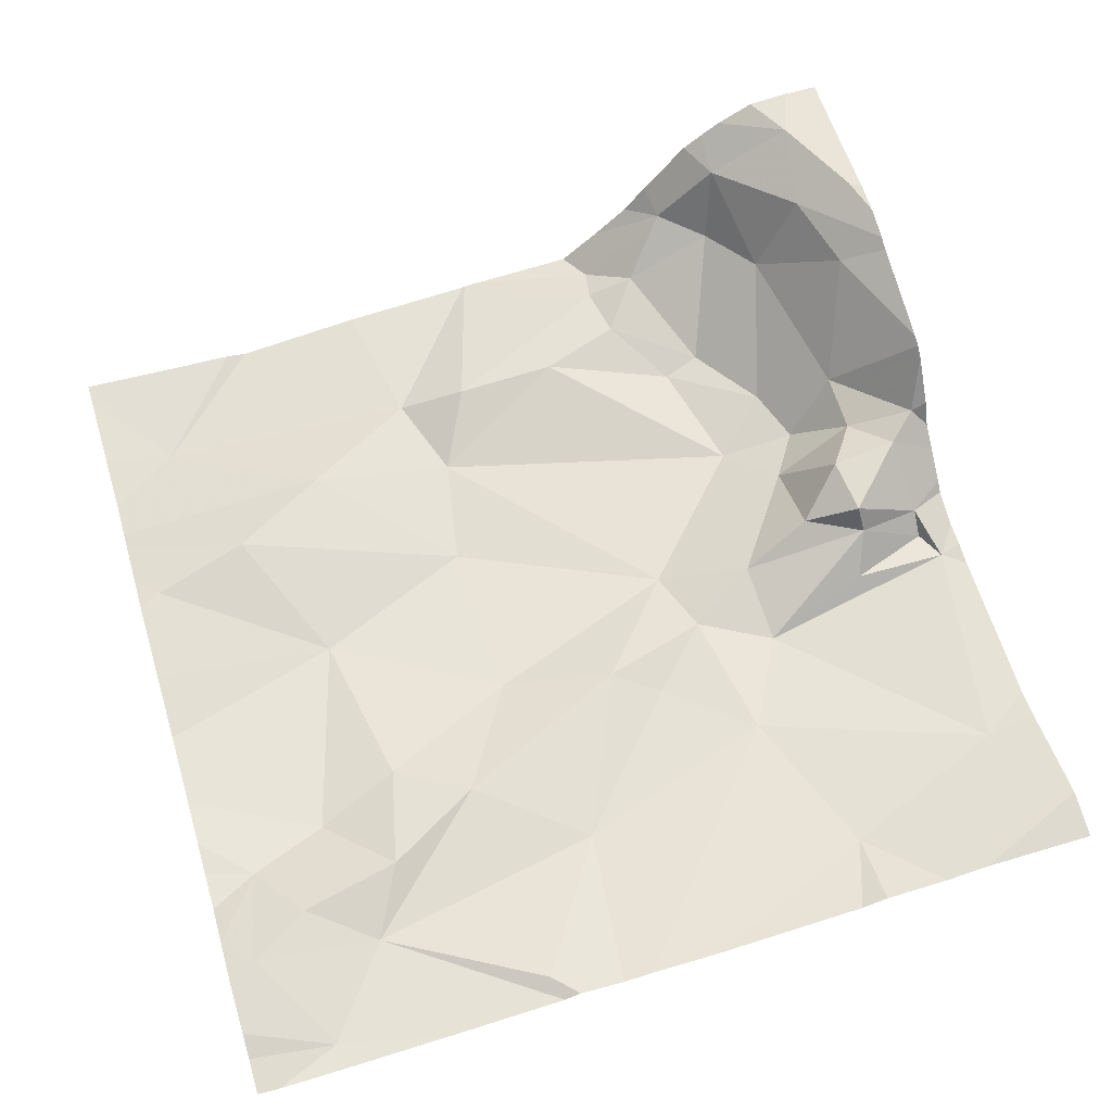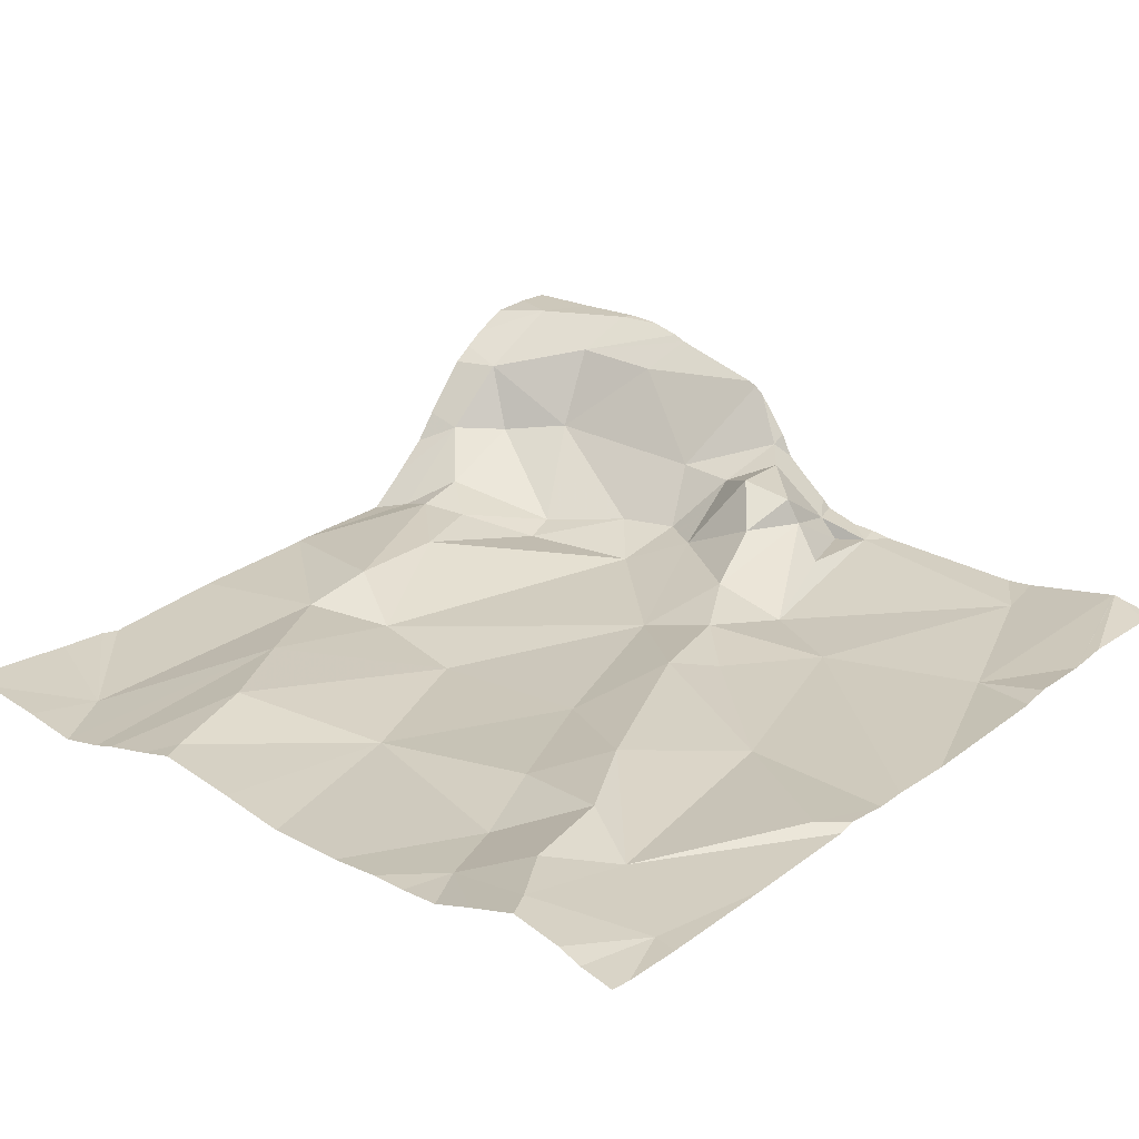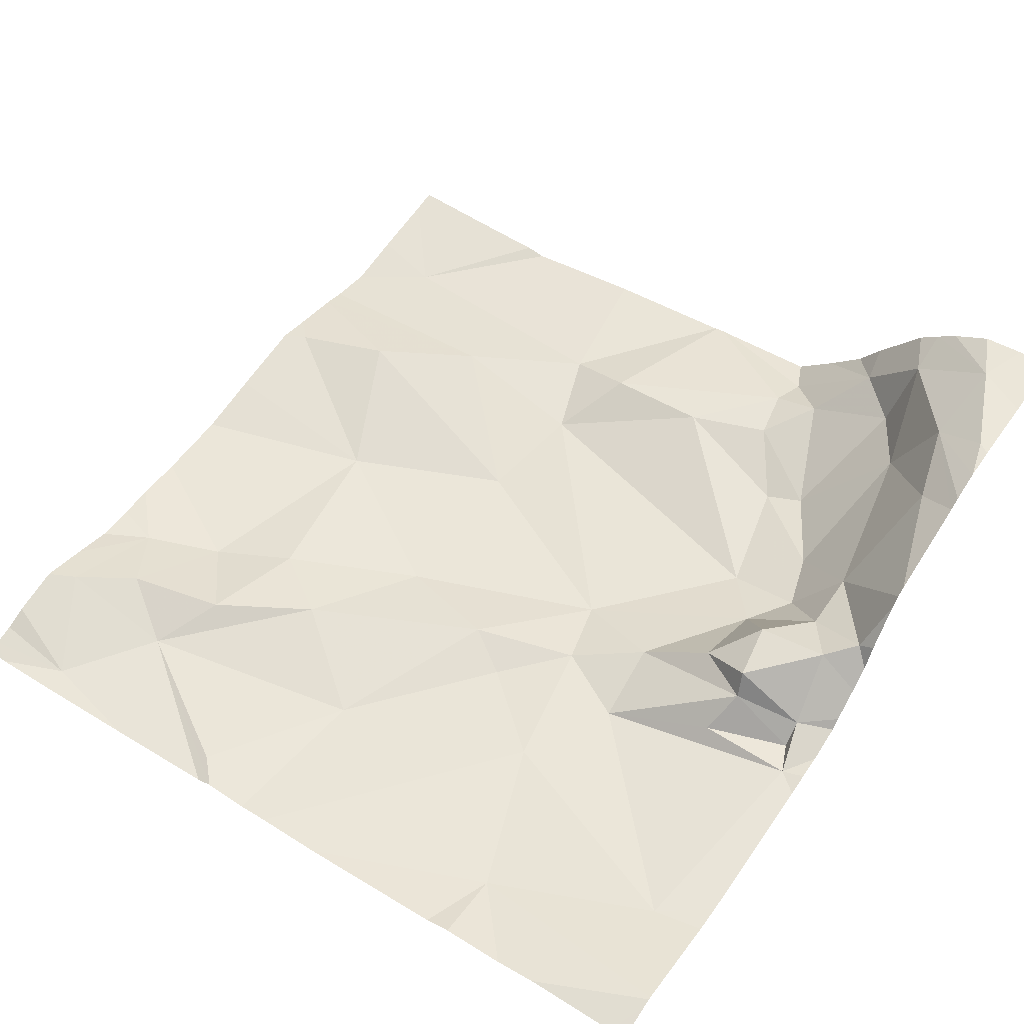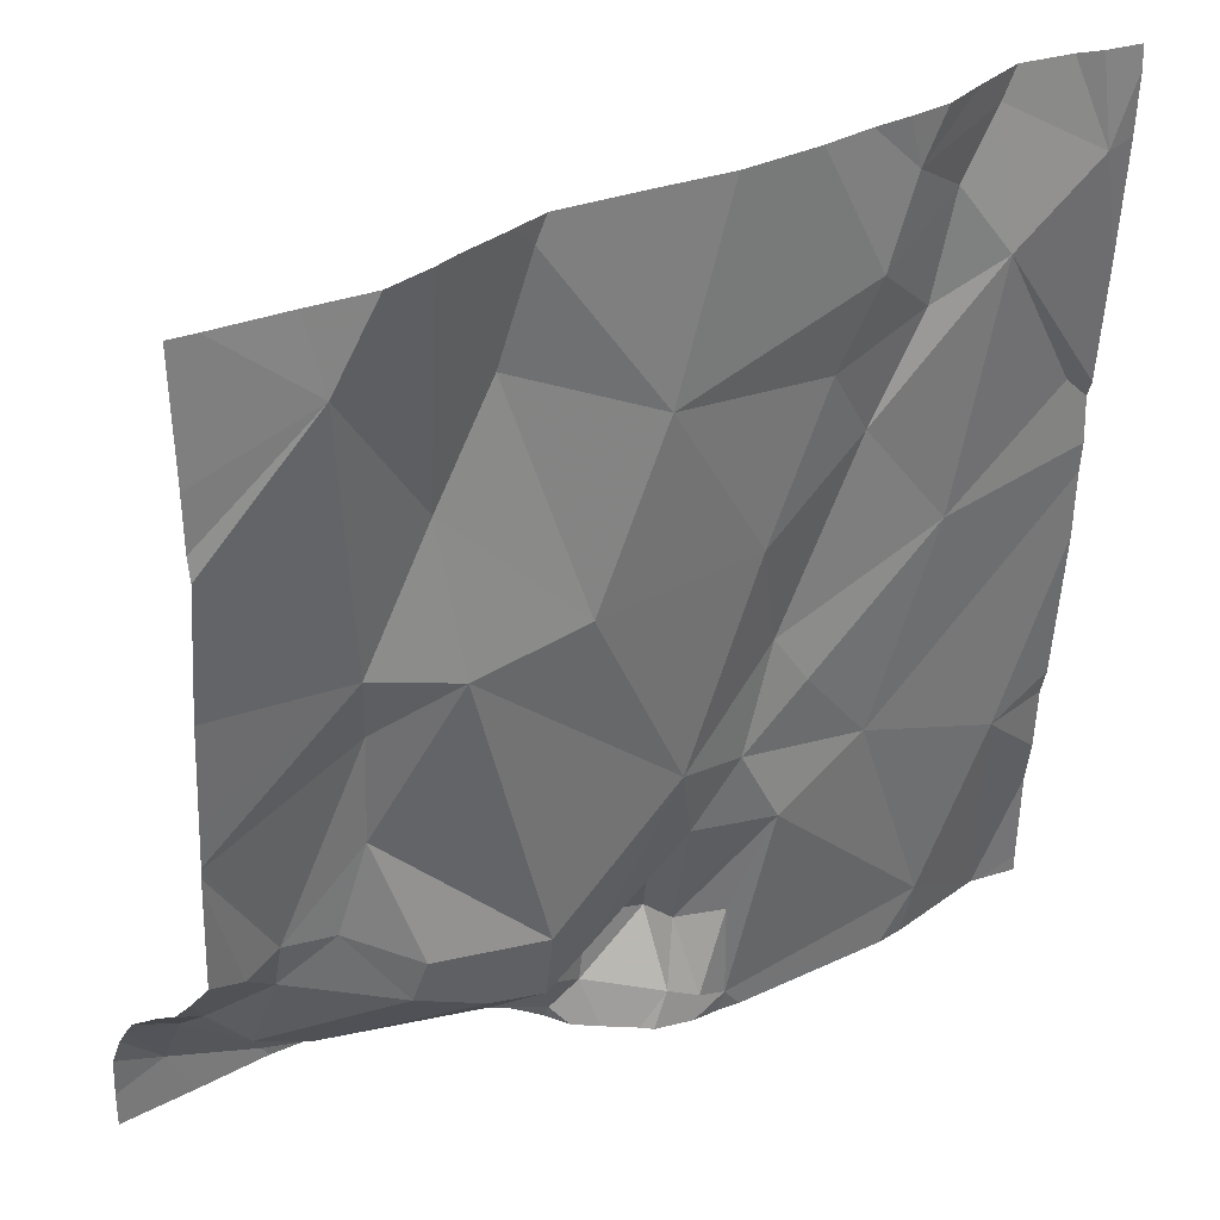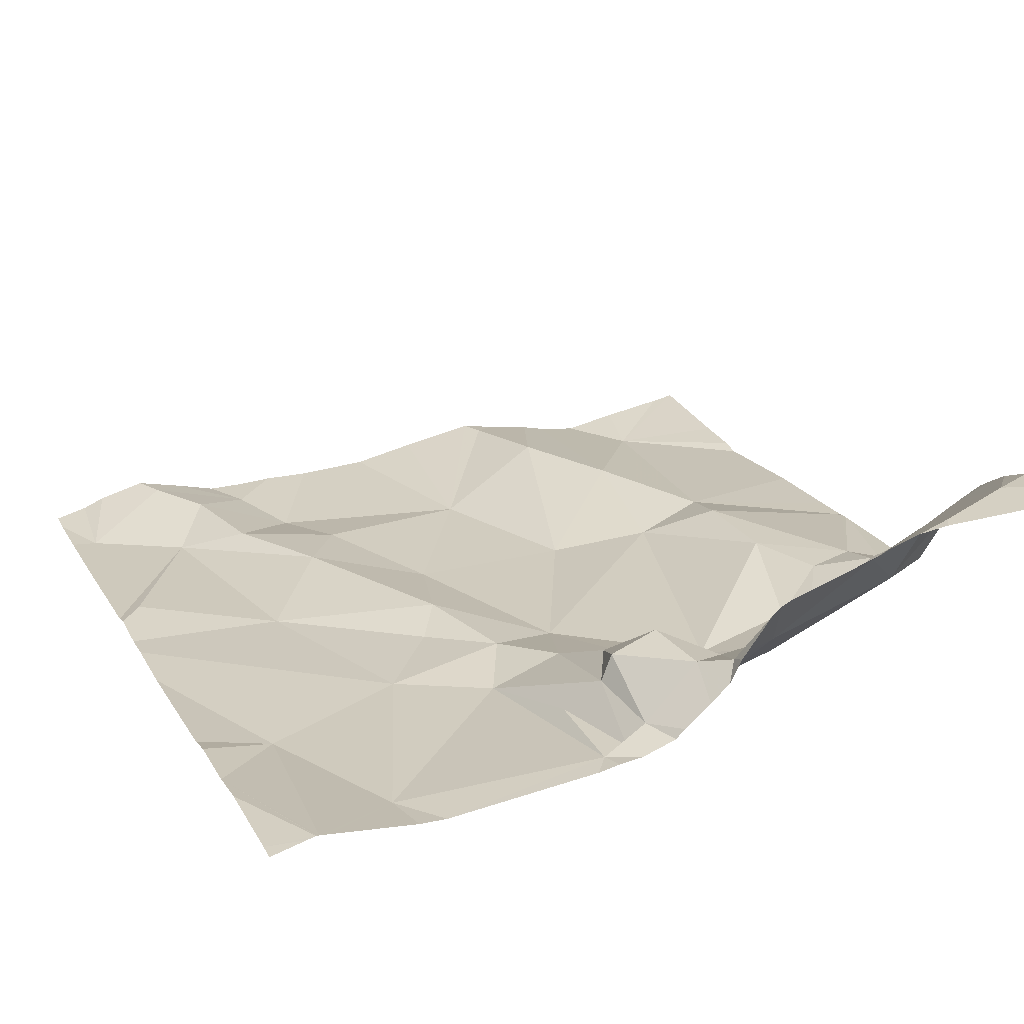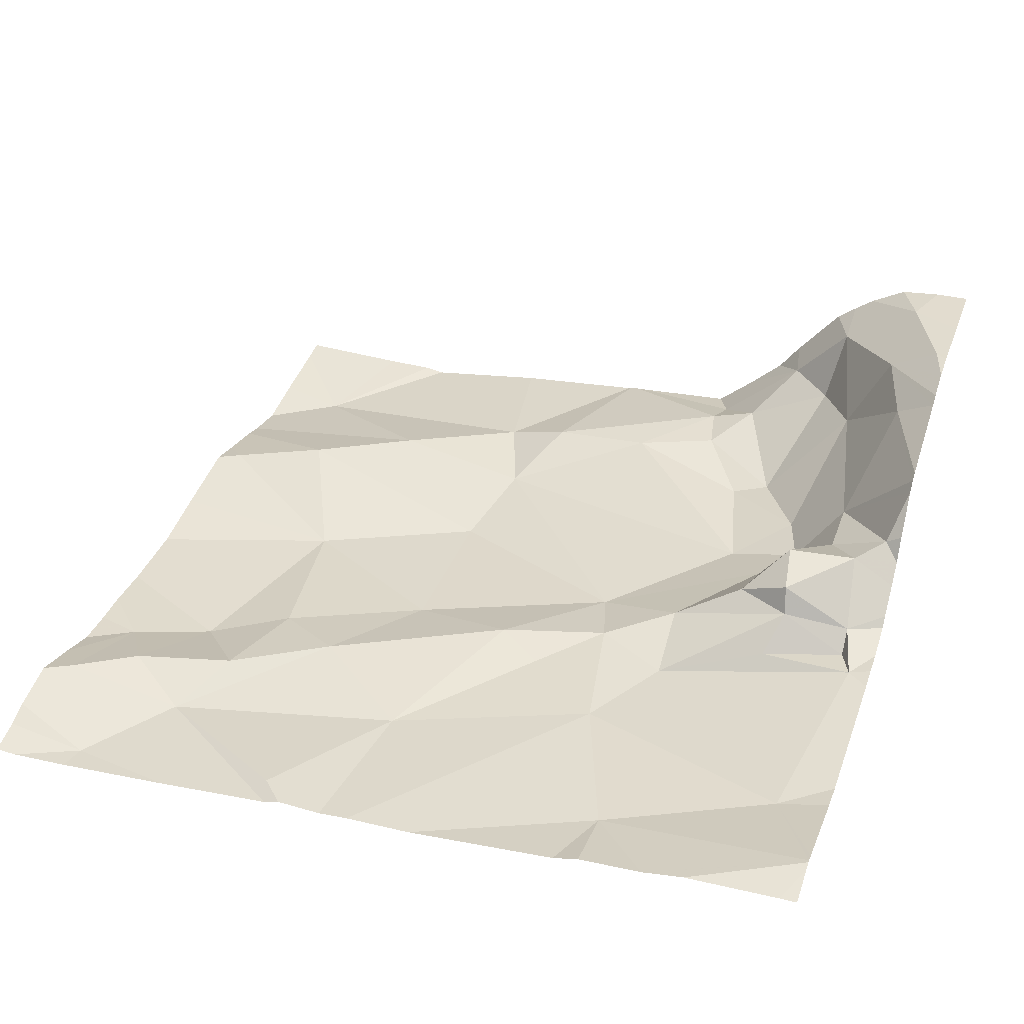
<metadata>
{"format":"obj","ext":"obj","renderer":"f3d","projection":"perspective","resolution":1024,"background":"white","views":[{"elev":58.9,"azim":-106.7,"up":"+Z"},{"elev":21.6,"azim":-138.2,"up":"+Z"},{"elev":54.1,"azim":-55.5,"up":"+Z"},{"elev":33.5,"azim":144.1,"up":"+Y"},{"elev":26.7,"azim":-23.8,"up":"+Z"},{"elev":35.0,"azim":-71.1,"up":"+Z"}]}
</metadata>
<code>
v -83.22 305.6 500.6
v -82.52 305.4 500.6
v -82.52 305 500.6
v -82.69 305.2 500.6
v -82.77 305.2 500.6
v -82.67 305.2 500.6
v -83.08 305.2 500.6
v -83.21 305.3 500.6
v -83.15 305.4 500.6
v -82.66 305 500.6
v -82.6 305 500.6
v -82.6 304.9 500.7
v -82.52 305.1 500.6
v -83.39 304.9 500.6
v -83.17 305.6 500.6
v -82.56 305 500.6
v -83.31 304.7 500.6
v -82.55 304.9 500.7
v -82.73 304.9 500.6
v -82.72 304.9 500.6
v -82.8 304.8 500.6
v -83.43 305.6 500.6
v -83.32 304.7 500.6
v -83.08 304.7 500.6
v -82.64 305.5 500.6
v -83.27 305.4 500.6
v -83.34 305.4 500.6
v -83.29 305.5 500.6
v -83.05 304.7 500.6
v -82.95 304.7 500.7
v -82.52 304.9 500.7
v -83.34 305.6 500.6
v -82.52 305.2 500.6
v -82.75 305.4 500.6
v -83.29 305.2 500.6
v -83.44 305.5 500.6
v -82.86 305.6 500.6
v -83 305 500.6
v -83.03 304.9 500.6
v -83.08 305 500.6
v -82.52 305.3 500.6
v -83.22 305 500.6
v -83.12 304.9 500.6
v -82.69 305 500.6
v -82.86 304.9 500.6
v -83.11 305.1 500.6
v -83.08 304.8 500.6
v -82.52 305.6 500.6
v -82.87 304.8 500.6
v -82.84 304.7 500.7
v -83.01 304.7 500.7
v -83.08 304.7 500.6
v -83.41 304.7 500.6
v -83.05 304.8 500.7
v -83.05 304.7 500.6
v -83.01 304.8 500.7
v -83.03 304.7 500.7
v -82.95 305.6 500.6
v -82.52 305.5 500.6
v -83.44 305.3 500.6
v -82.52 305.1 500.6
v -82.85 305.6 500.6
v -82.97 305.4 500.6
v -82.91 304.7 500.7
v -82.92 304.8 500.6
v -82.82 305.5 500.6
v -82.89 305.2 500.6
v -83.15 305 500.6
v -83.19 305.5 500.6
v -82.67 304.8 500.7
v -83.43 304.7 500.6
v -82.96 304.7 500.7
v -82.93 304.7 500.7
v -83.03 305.6 500.6
v -82.6 304.8 500.7
v -83.03 304.8 500.7
v -82.97 304.8 500.7
v -83.1 304.7 500.6
v -82.56 304.8 500.8
v -82.54 305.6 500.6
v -83.42 304.7 500.6
v -83.42 304.7 500.6
v -83.35 305.6 500.6
v -82.75 304.7 500.8
v -82.66 304.7 500.8
v -82.69 305.6 500.6
v -82.57 304.7 500.8
v -82.62 305.6 500.6
v -83.25 305.6 500.6
v -83.28 304.7 500.6
v -82.67 304.7 500.8
v -83.47 304.8 500.6
v -83.47 304.8 500.6
v -83.47 304.7 500.6
v -83.47 305.6 500.6
v -83.47 305.1 500.6
v -83.47 305.2 500.6
v -83.47 304.9 500.6
v -83.47 304.9 500.6
v -83.47 305.2 500.6
v -83.47 305.2 500.6
v -83.47 305.5 500.6
v -83.47 305.4 500.6
v -83.47 305.3 500.6
v -83.3 305.6 500.6
v -82.52 305.1 500.6
v -82.52 305.1 500.6
v -82.52 305.4 500.6
v -82.52 304.9 500.7
v -82.52 304.9 500.7
v -82.52 304.8 500.8
v -82.52 304.8 500.8
v -82.52 304.7 500.8
v -83.21 305.6 500.6
v -82.52 304.8 500.8
v -82.52 304.7 500.8
v -82.97 304.7 500.7
v -83 304.7 500.7
v -82.93 304.7 500.7
v -82.9 304.7 500.8
v -82.89 304.7 500.8
v -82.88 304.7 500.8
v -82.77 304.7 500.8
v -82.6 304.7 500.8
v -82.67 304.7 500.8
v -82.72 304.7 500.8
v -82.68 304.7 500.8
v -82.75 304.7 500.8
v -83.42 304.7 500.6
v -83.47 304.7 500.6
v -82.56 304.7 500.8
v -82.52 304.7 500.8
v -83.41 305.6 500.6
v -82.82 305.6 500.6
v -82.76 305.6 500.6
v -82.74 305.6 500.6
v -83.11 305.6 500.6
v -83.46 305.6 500.6
v -83.47 305.6 500.6
v -82.52 305.6 500.6
f 5 4 6
f 8 7 9
f 11 10 12
f 81 92 129
f 16 18 31
f 20 19 21
f 24 23 90
f 27 26 28
f 32 1 105
f 108 25 41
f 25 34 6
f 35 8 27
f 39 38 40
f 43 42 23
f 5 44 4
f 45 44 5
f 46 7 8
f 24 47 43
f 44 45 19
f 138 36 22
f 43 23 24
f 44 19 10
f 11 44 10
f 21 49 50
f 5 6 34
f 43 39 40
f 120 73 119
f 96 42 97
f 8 26 27
f 137 69 74
f 119 73 30
f 54 47 55
f 47 54 43
f 54 56 39
f 57 24 29
f 4 44 11
f 13 4 106
f 118 57 51
f 7 46 38
f 27 60 35
f 23 14 81
f 63 62 37
f 64 49 65
f 39 65 38
f 34 66 67
f 20 12 10
f 24 57 55
f 65 39 56
f 45 21 19
f 39 43 54
f 45 49 21
f 107 11 61
f 106 4 11
f 97 35 100
f 68 35 42
f 45 38 65
f 100 60 101
f 28 32 27
f 136 34 86
f 117 72 57
f 28 26 69
f 101 27 104
f 8 9 26
f 42 14 23
f 46 40 38
f 19 20 10
f 38 67 7
f 7 63 9
f 63 66 62
f 69 1 28
f 135 66 34
f 67 5 34
f 63 67 66
f 16 11 12
f 5 67 38
f 45 5 38
f 47 24 55
f 40 68 42
f 40 42 43
f 65 49 45
f 11 16 61
f 36 27 32
f 27 36 103
f 67 63 7
f 36 32 83
f 1 32 28
f 68 46 35
f 68 40 46
f 35 46 8
f 63 69 9
f 134 66 135
f 34 25 86
f 25 6 41
f 135 34 136
f 21 70 20
f 13 6 4
f 26 9 69
f 25 59 48
f 106 11 107
f 15 69 137
f 69 63 74
f 30 72 117
f 117 57 118
f 18 12 75
f 56 76 77
f 30 73 72
f 79 18 75
f 73 64 72
f 64 77 72
f 54 76 56
f 134 62 66
f 65 77 64
f 133 36 83
f 12 20 75
f 77 76 72
f 57 72 76
f 76 54 57
f 55 57 54
f 49 64 50
f 73 50 64
f 70 75 20
f 18 16 12
f 77 65 56
f 21 50 70
f 75 70 79
f 70 84 85
f 84 50 121
f 52 24 78
f 80 25 48
f 79 85 87
f 84 70 50
f 79 70 85
f 109 79 111
f 50 73 120
f 124 91 125
f 74 63 58
f 85 84 123
f 51 57 29
f 126 85 128
f 112 87 115
f 85 91 87
f 33 6 13
f 92 14 98
f 92 93 82
f 29 24 52
f 82 94 71
f 58 63 37
f 41 6 33
f 95 36 138
f 2 25 108
f 96 14 42
f 37 62 134
f 17 23 53
f 97 42 35
f 59 25 2
f 98 14 99
f 99 14 96
f 53 23 81
f 61 16 3
f 100 35 60
f 101 60 27
f 3 16 31
f 102 36 95
f 103 36 102
f 31 18 110
f 71 94 130
f 104 27 103
f 48 59 140
f 22 36 133
f 109 18 79
f 110 18 109
f 78 24 90
f 111 79 112
f 90 23 17
f 112 79 87
f 113 87 124
f 82 93 94
f 115 87 116
f 83 32 105
f 81 14 92
f 116 87 113
f 88 25 80
f 121 50 120
f 122 84 121
f 123 84 122
f 86 25 88
f 15 1 69
f 124 87 91
f 125 91 127
f 126 91 85
f 127 91 126
f 105 1 89
f 128 85 123
f 89 1 114
f 129 92 82
f 114 1 15
f 131 113 124
f 132 113 131
f 139 95 138

</code>
